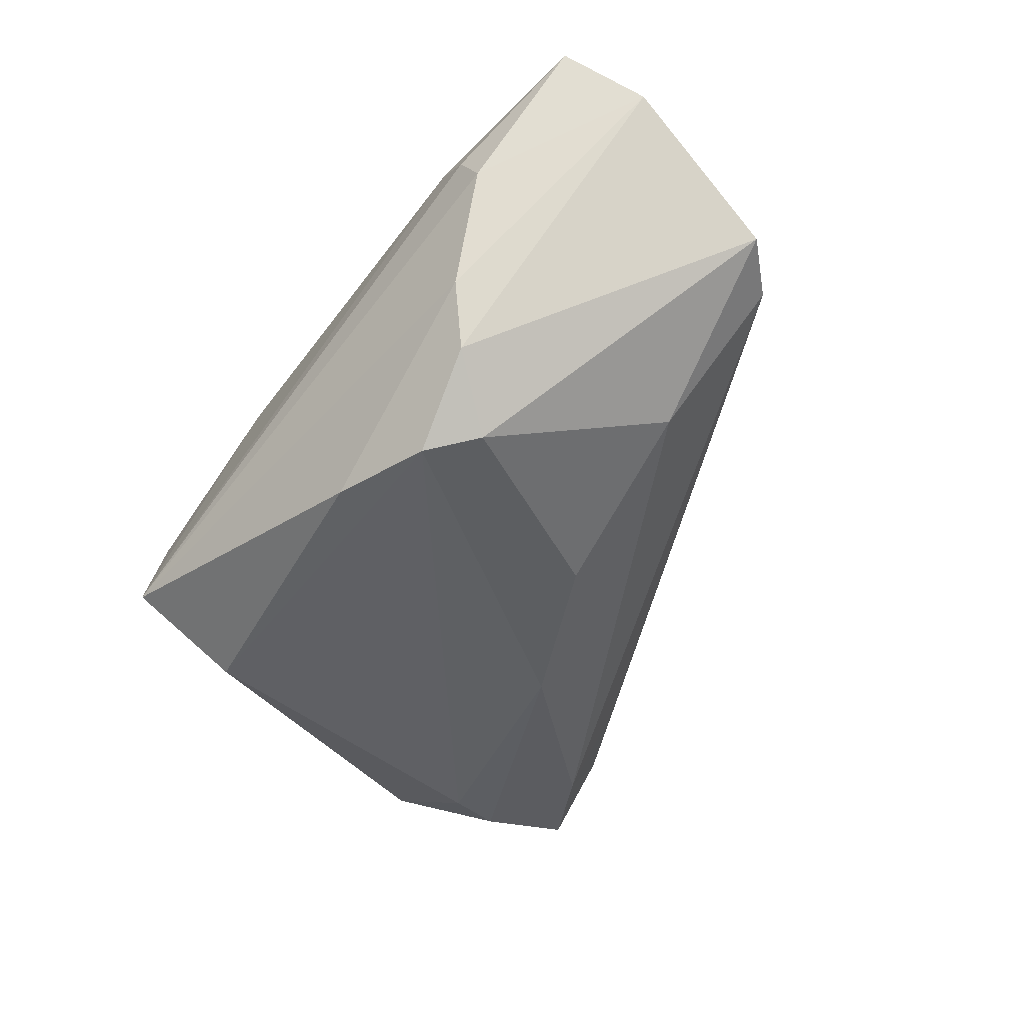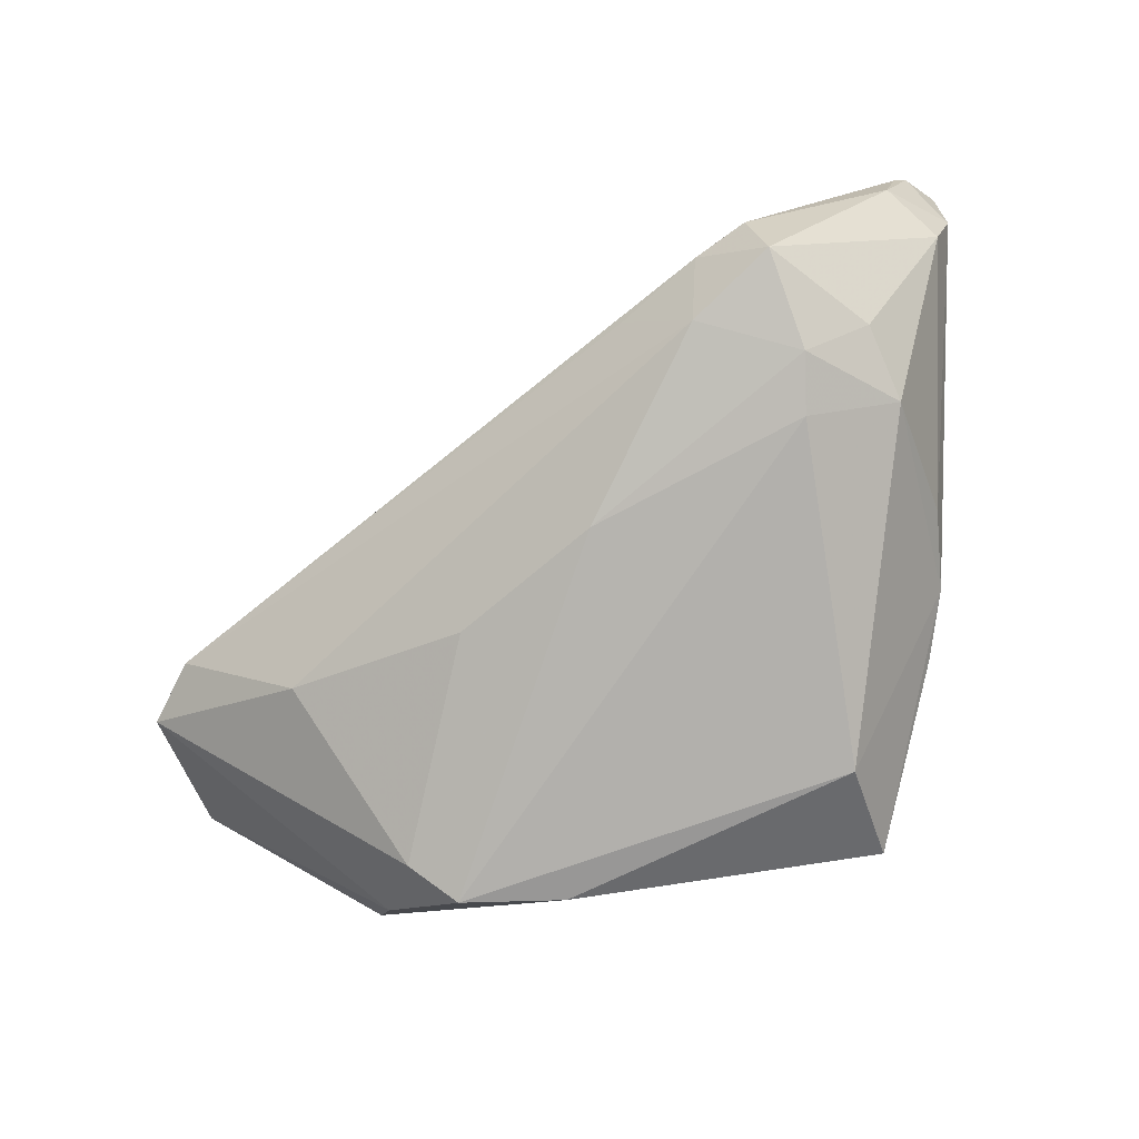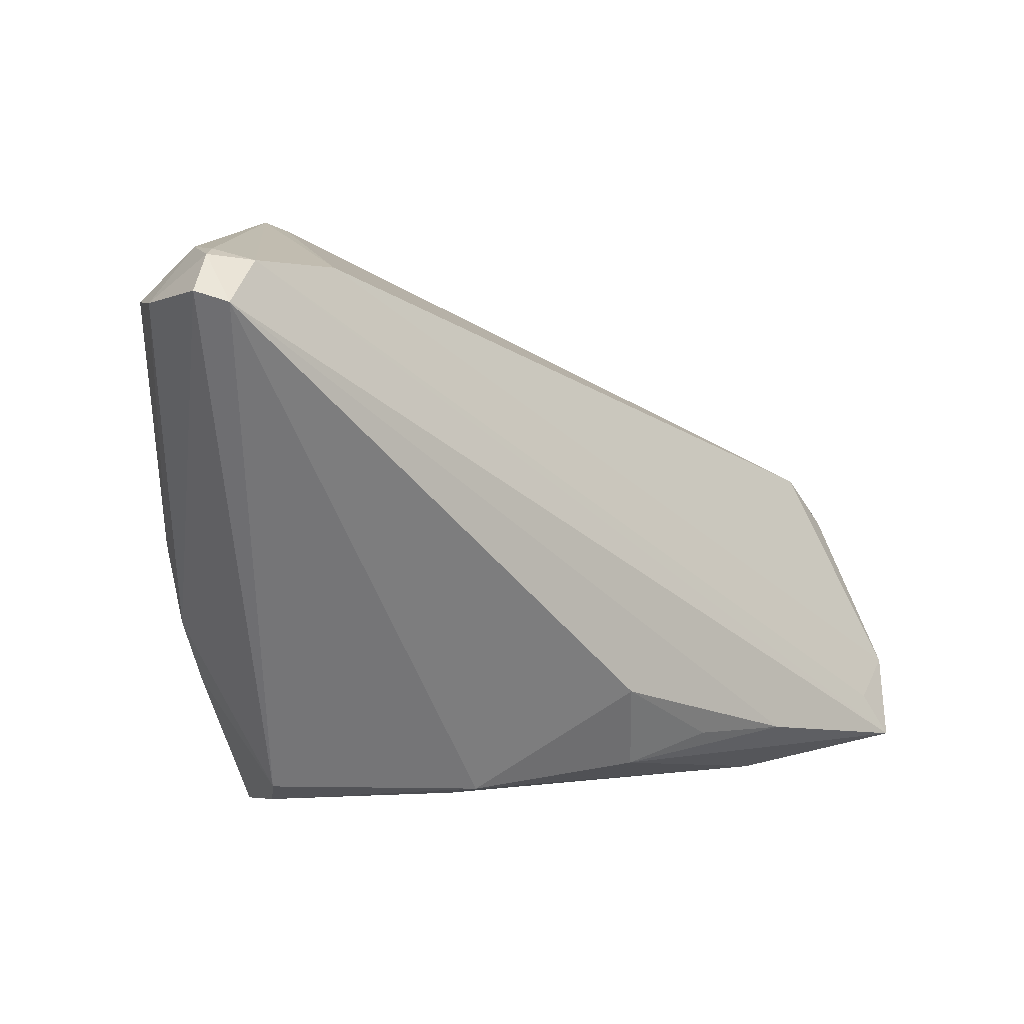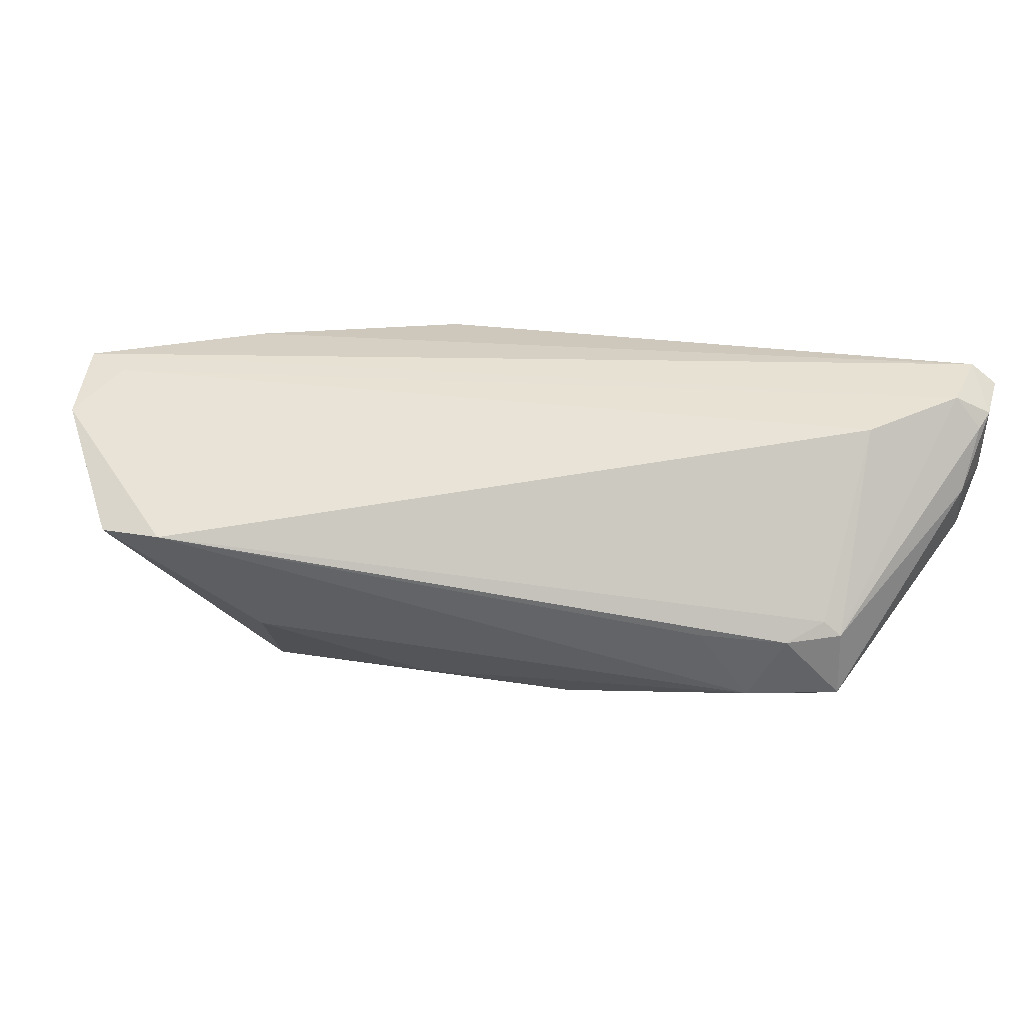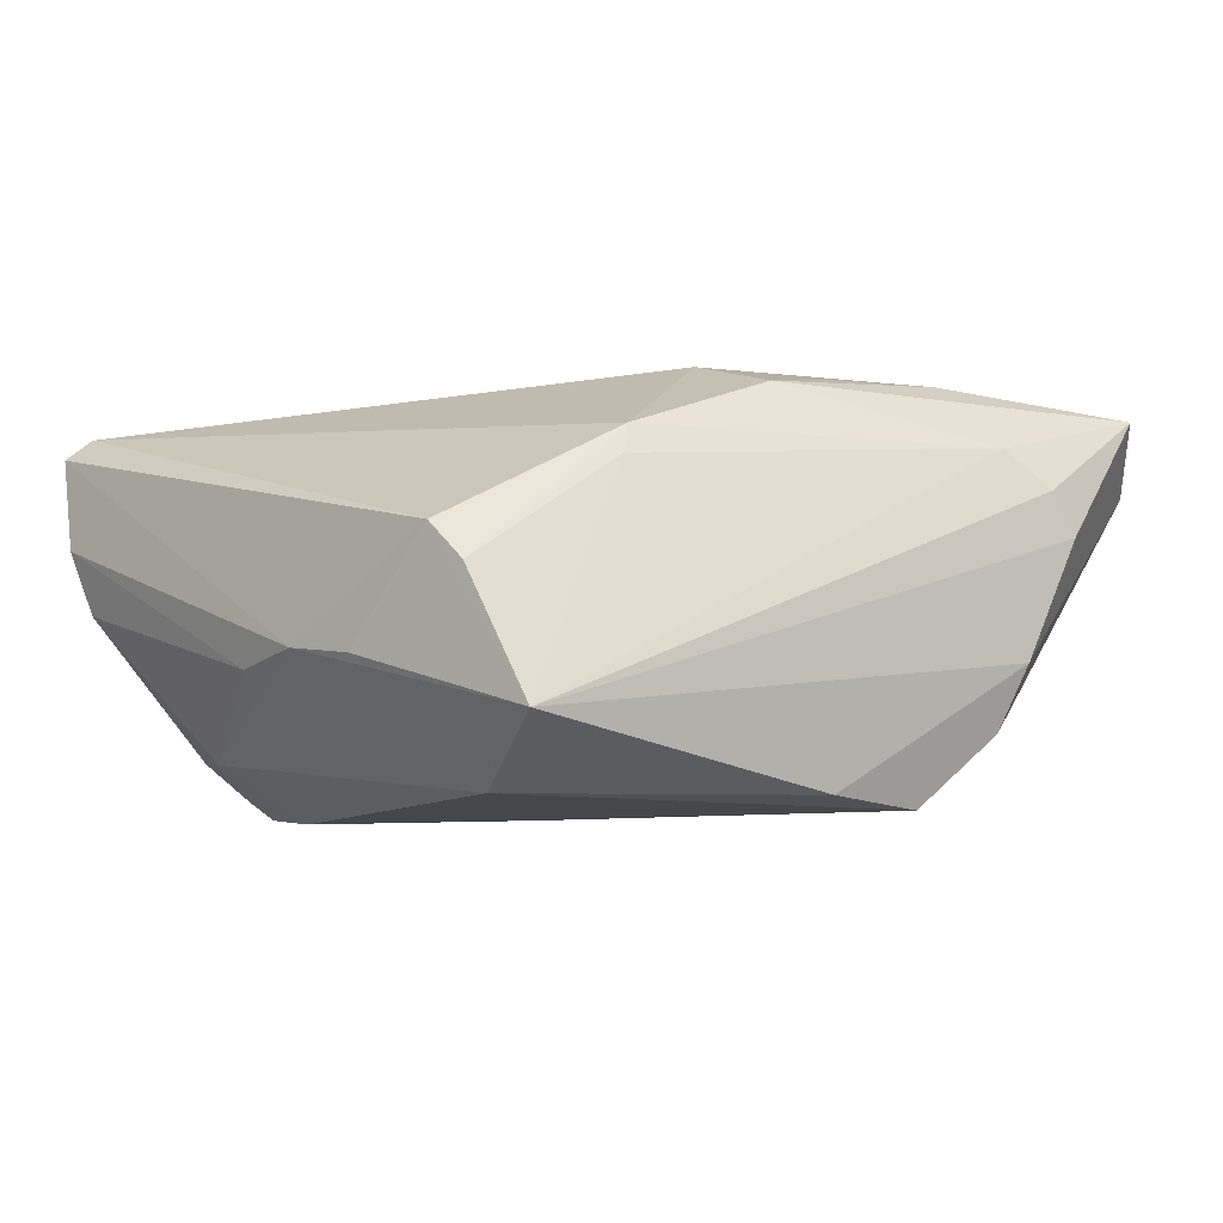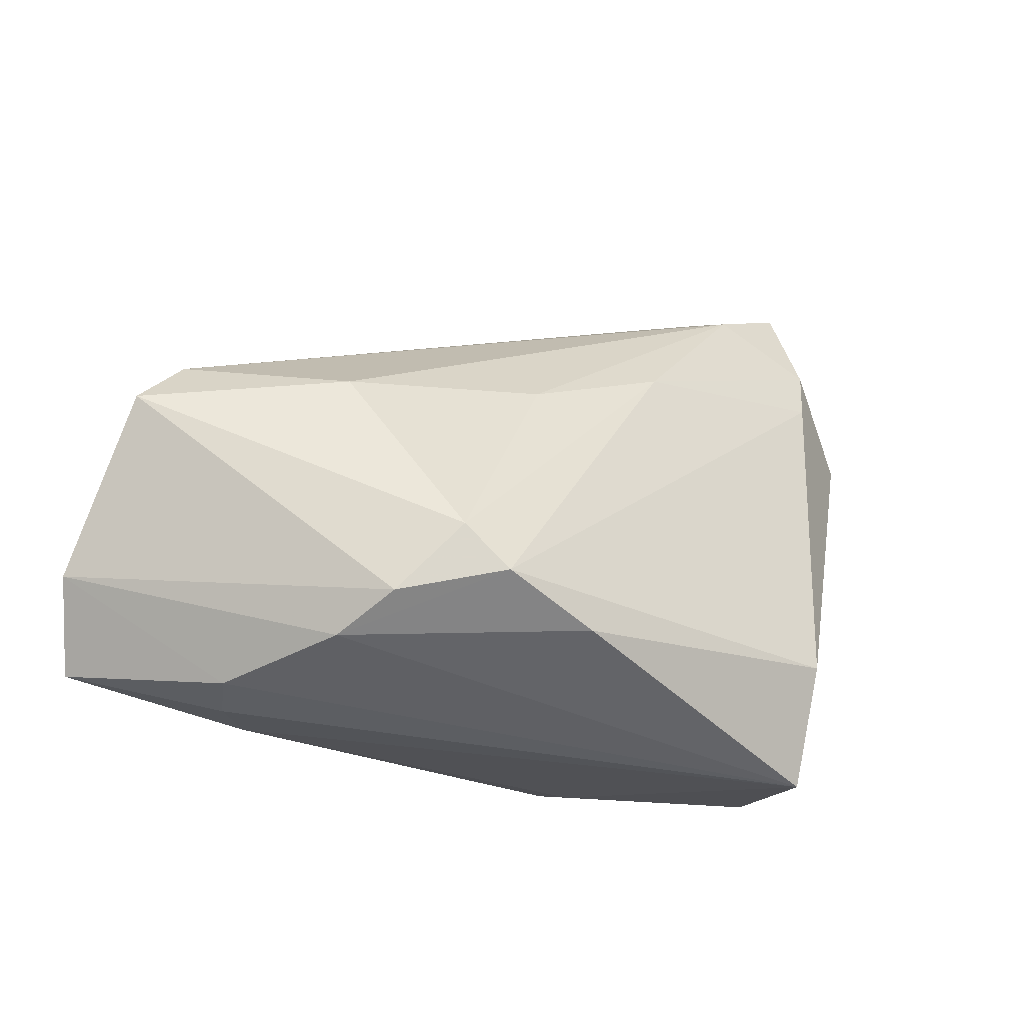
<metadata>
{"format":"obj","ext":"obj","renderer":"f3d","projection":"perspective","resolution":1024,"background":"white","views":[{"elev":-44.4,"azim":49.0,"up":"+Z"},{"elev":-78.7,"azim":-168.0,"up":"+Z"},{"elev":12.1,"azim":-36.0,"up":"+Y"},{"elev":9.6,"azim":154.8,"up":"+Z"},{"elev":-10.2,"azim":-29.3,"up":"+Z"},{"elev":-36.4,"azim":141.5,"up":"+Y"}]}
</metadata>
<code>
v 0.05246 -0.02335 0.02069
v 0.05548 0.00363 0.001616
v 0.006119 -0.013 0.02632
v 0.03517 -0.02795 -0.01458
v -0.03455 -0.01264 -0.008955
v 0.03195 -0.02277 0.02512
v -0.009495 -0.02556 0.01511
v 0.009155 -0.02385 0.02254
v -0.03136 -0.02423 0.002842
v 0.001603 0.01426 -0.02209
v -0.02591 0.02886 -0.02218
v -0.01077 -0.02686 0.01149
v -0.0359 0.02023 -0.01716
v 0.04314 -0.03255 0.00713
v -0.04566 0.04278 0.01682
v -0.01442 0.03449 -0.01955
v 0.04075 0.0006625 -0.0117
v -0.02429 -0.03269 -0.01622
v -0.02877 0.04023 0.01516
v -0.03408 0.02948 -0.016
v 0.06035 -0.02066 0.01575
v -0.006632 0.03512 -0.01082
v 0.03075 -0.0208 -0.02137
v 0.05515 -0.02877 0.02264
v -0.03768 -0.004647 -0.007584
v -0.02454 0.02177 -0.02313
v -0.02907 -0.02762 -0.001516
v -0.02439 0.0407 -0.01897
v -0.04392 0.04314 0.01491
v 0.01334 -0.0284 -0.02232
v -0.04915 0.03937 0.02023
v 0.03457 -0.03114 0.01648
v -0.0409 0.04202 0.01894
v -0.04181 0.04264 0.00673
v 0.01942 -0.02131 0.02463
v -0.04872 0.03697 0.008849
v -0.01639 0.04068 -0.01166
v -0.03886 0.005256 -0.008648
v 0.02573 -0.02583 -0.02313
v -0.04605 0.03619 0.001244
v 0.04004 -0.03269 0.01213
v 0.0188 0.004905 -0.01961
v -0.02092 0.04245 -0.008951
v -0.02282 0.04342 -0.01076
v 0.03746 -0.03095 -0.006983
v 0.06091 -0.003091 0.001904
v -0.04623 0.03821 0.02277
v -0.02235 -0.01985 -0.02313
f 31 9 47
f 46 17 2
f 44 37 28
f 6 47 3
f 20 40 28
f 13 40 20
f 28 40 34
f 34 44 28
f 29 44 34
f 40 36 34
f 19 44 33
f 33 44 29
f 45 14 18
f 26 10 39
f 48 26 39
f 13 26 48
f 19 2 43
f 43 2 37
f 43 44 19
f 37 44 43
f 37 2 22
f 25 48 18
f 13 48 25
f 25 9 31
f 31 36 25
f 29 34 15
f 15 34 36
f 15 36 31
f 31 47 15
f 15 33 29
f 47 33 15
f 16 2 17
f 16 22 2
f 28 37 16
f 37 22 16
f 42 16 17
f 10 16 42
f 30 45 18
f 39 45 30
f 18 48 30
f 30 48 39
f 4 45 39
f 27 9 18
f 18 14 41
f 41 32 18
f 11 26 13
f 11 20 28
f 13 20 11
f 28 16 11
f 10 26 11
f 11 16 10
f 38 36 40
f 38 25 36
f 38 40 13
f 13 25 38
f 18 9 5
f 5 25 18
f 9 25 5
f 39 10 23
f 10 42 23
f 23 42 17
f 23 17 46
f 46 4 23
f 23 4 39
f 24 41 14
f 24 47 6
f 32 41 24
f 24 33 47
f 9 27 7
f 7 47 9
f 7 3 47
f 45 4 21
f 14 45 21
f 21 24 14
f 21 4 46
f 46 2 21
f 21 2 19
f 19 33 1
f 33 24 1
f 1 21 19
f 24 21 1
f 8 24 6
f 3 7 8
f 32 24 8
f 8 7 32
f 18 32 12
f 32 7 12
f 12 27 18
f 12 7 27
f 6 3 35
f 35 8 6
f 3 8 35

</code>
